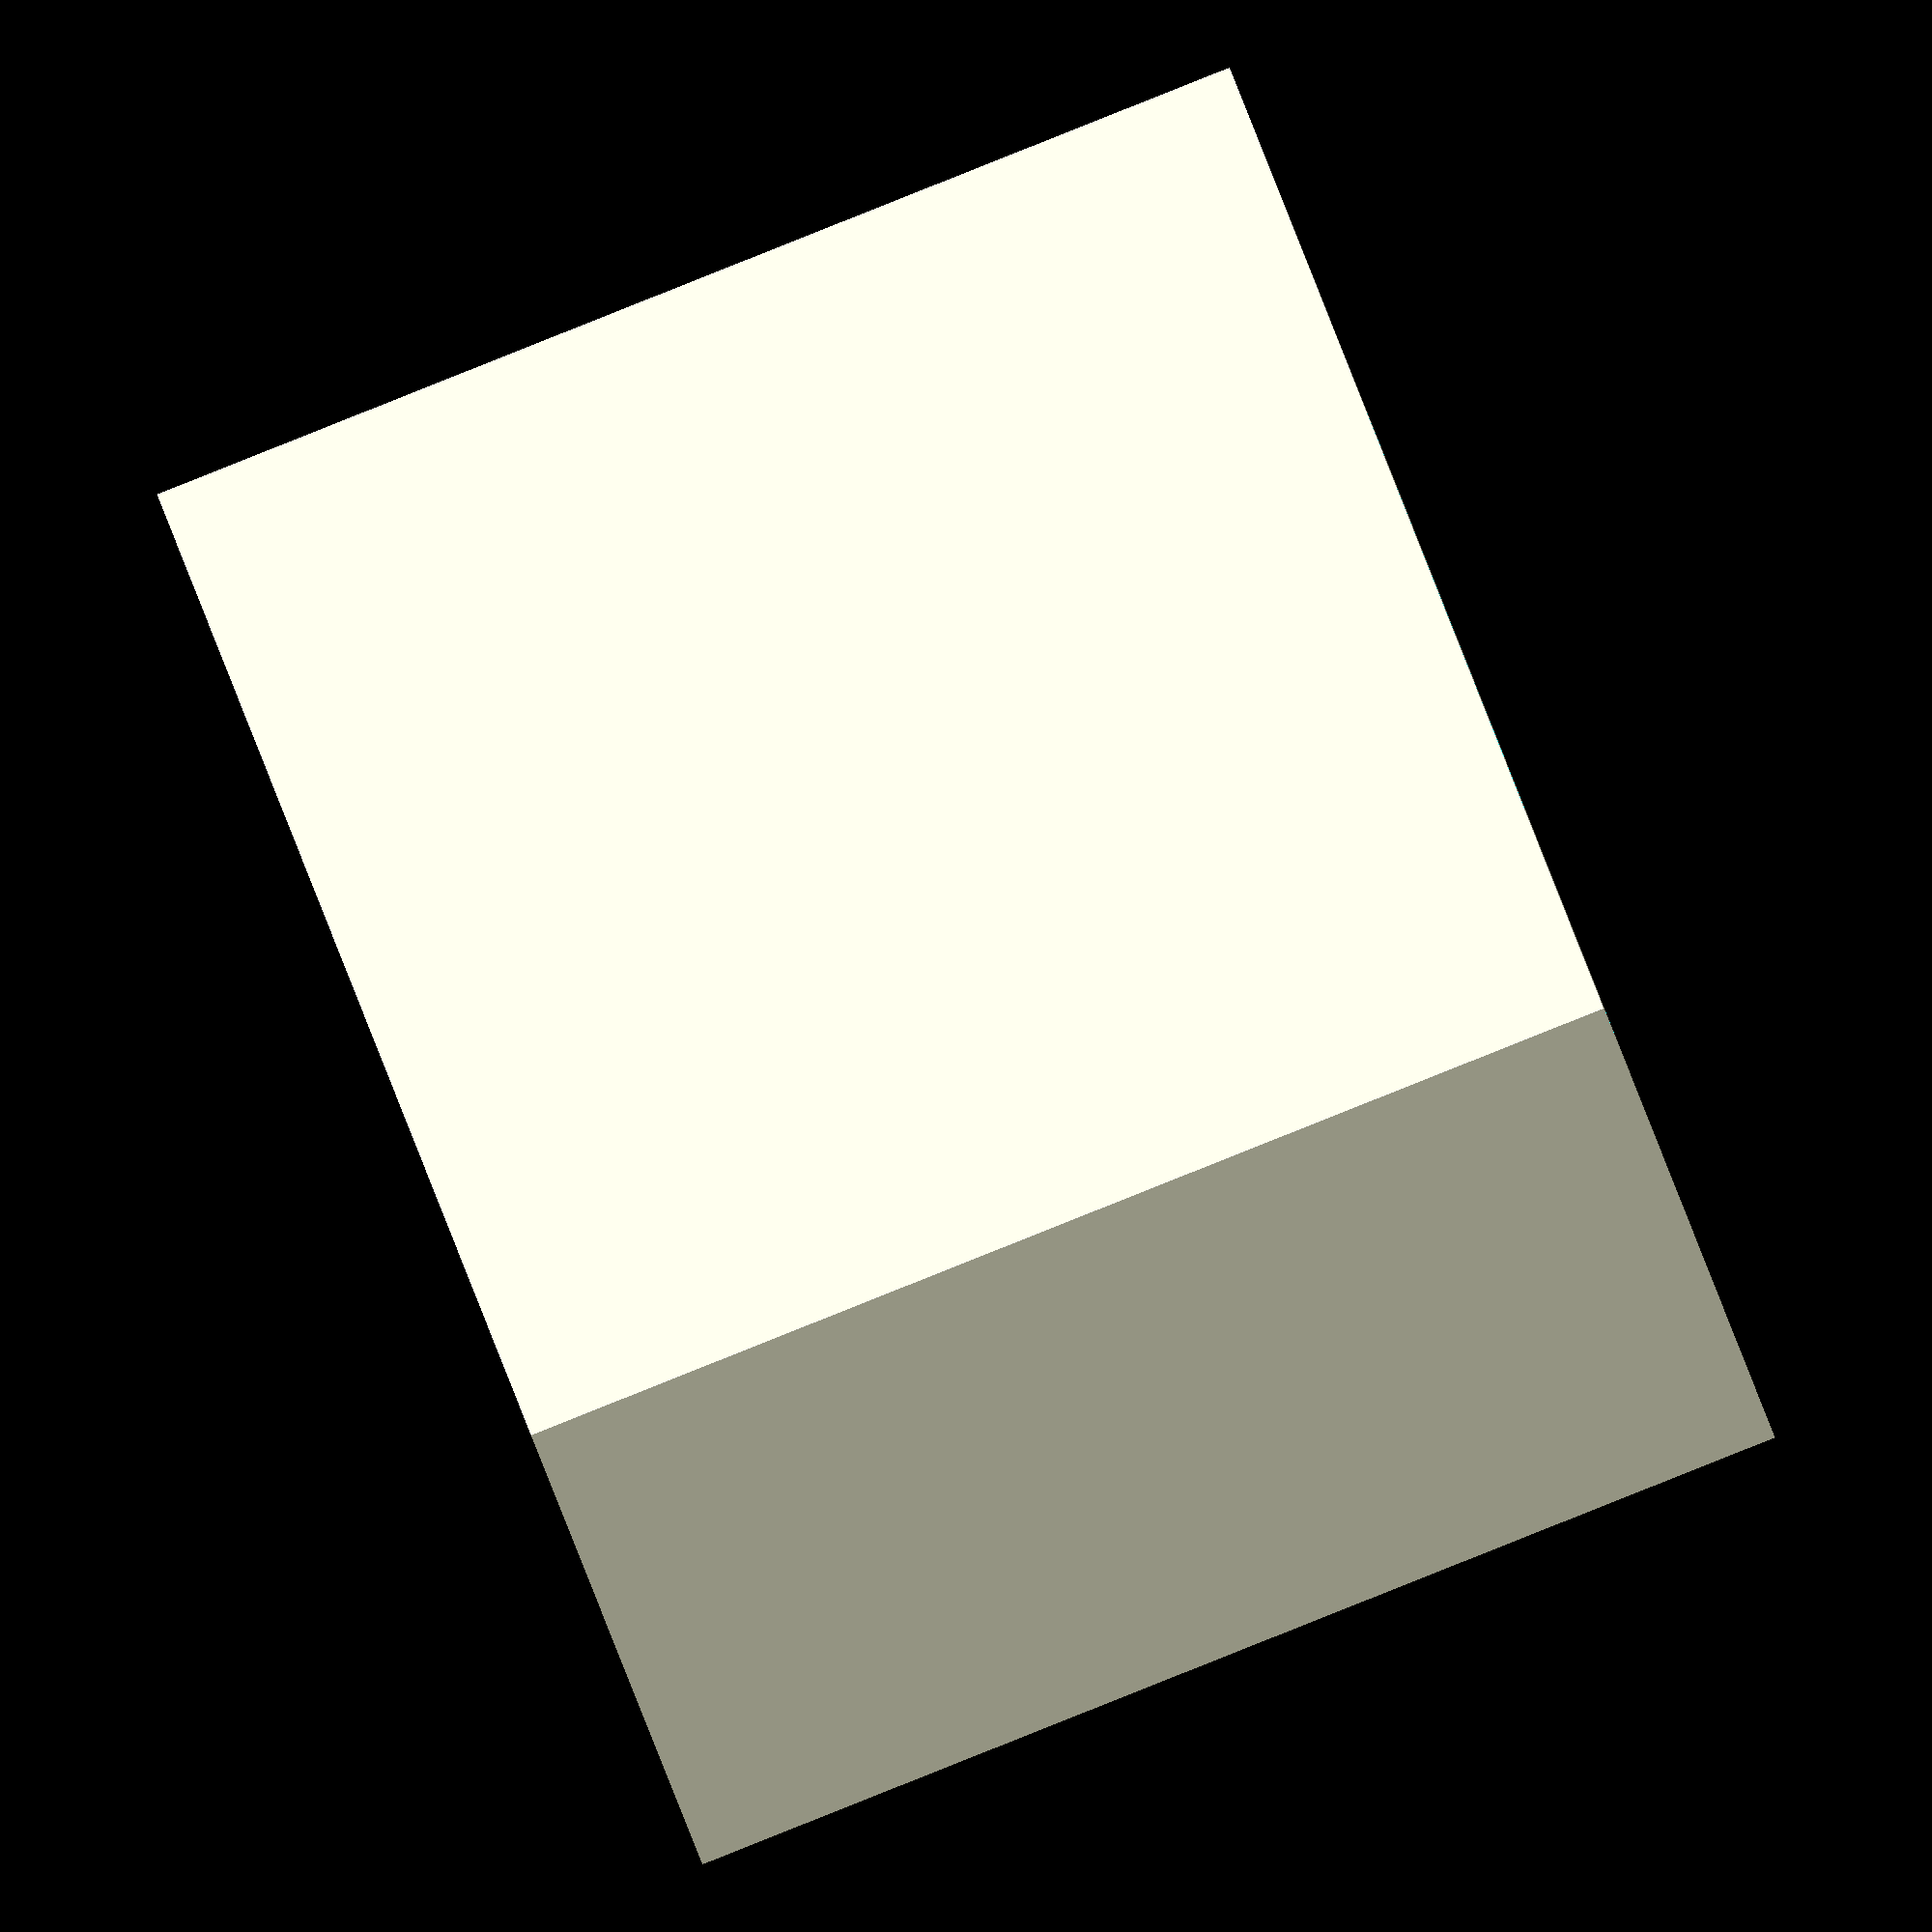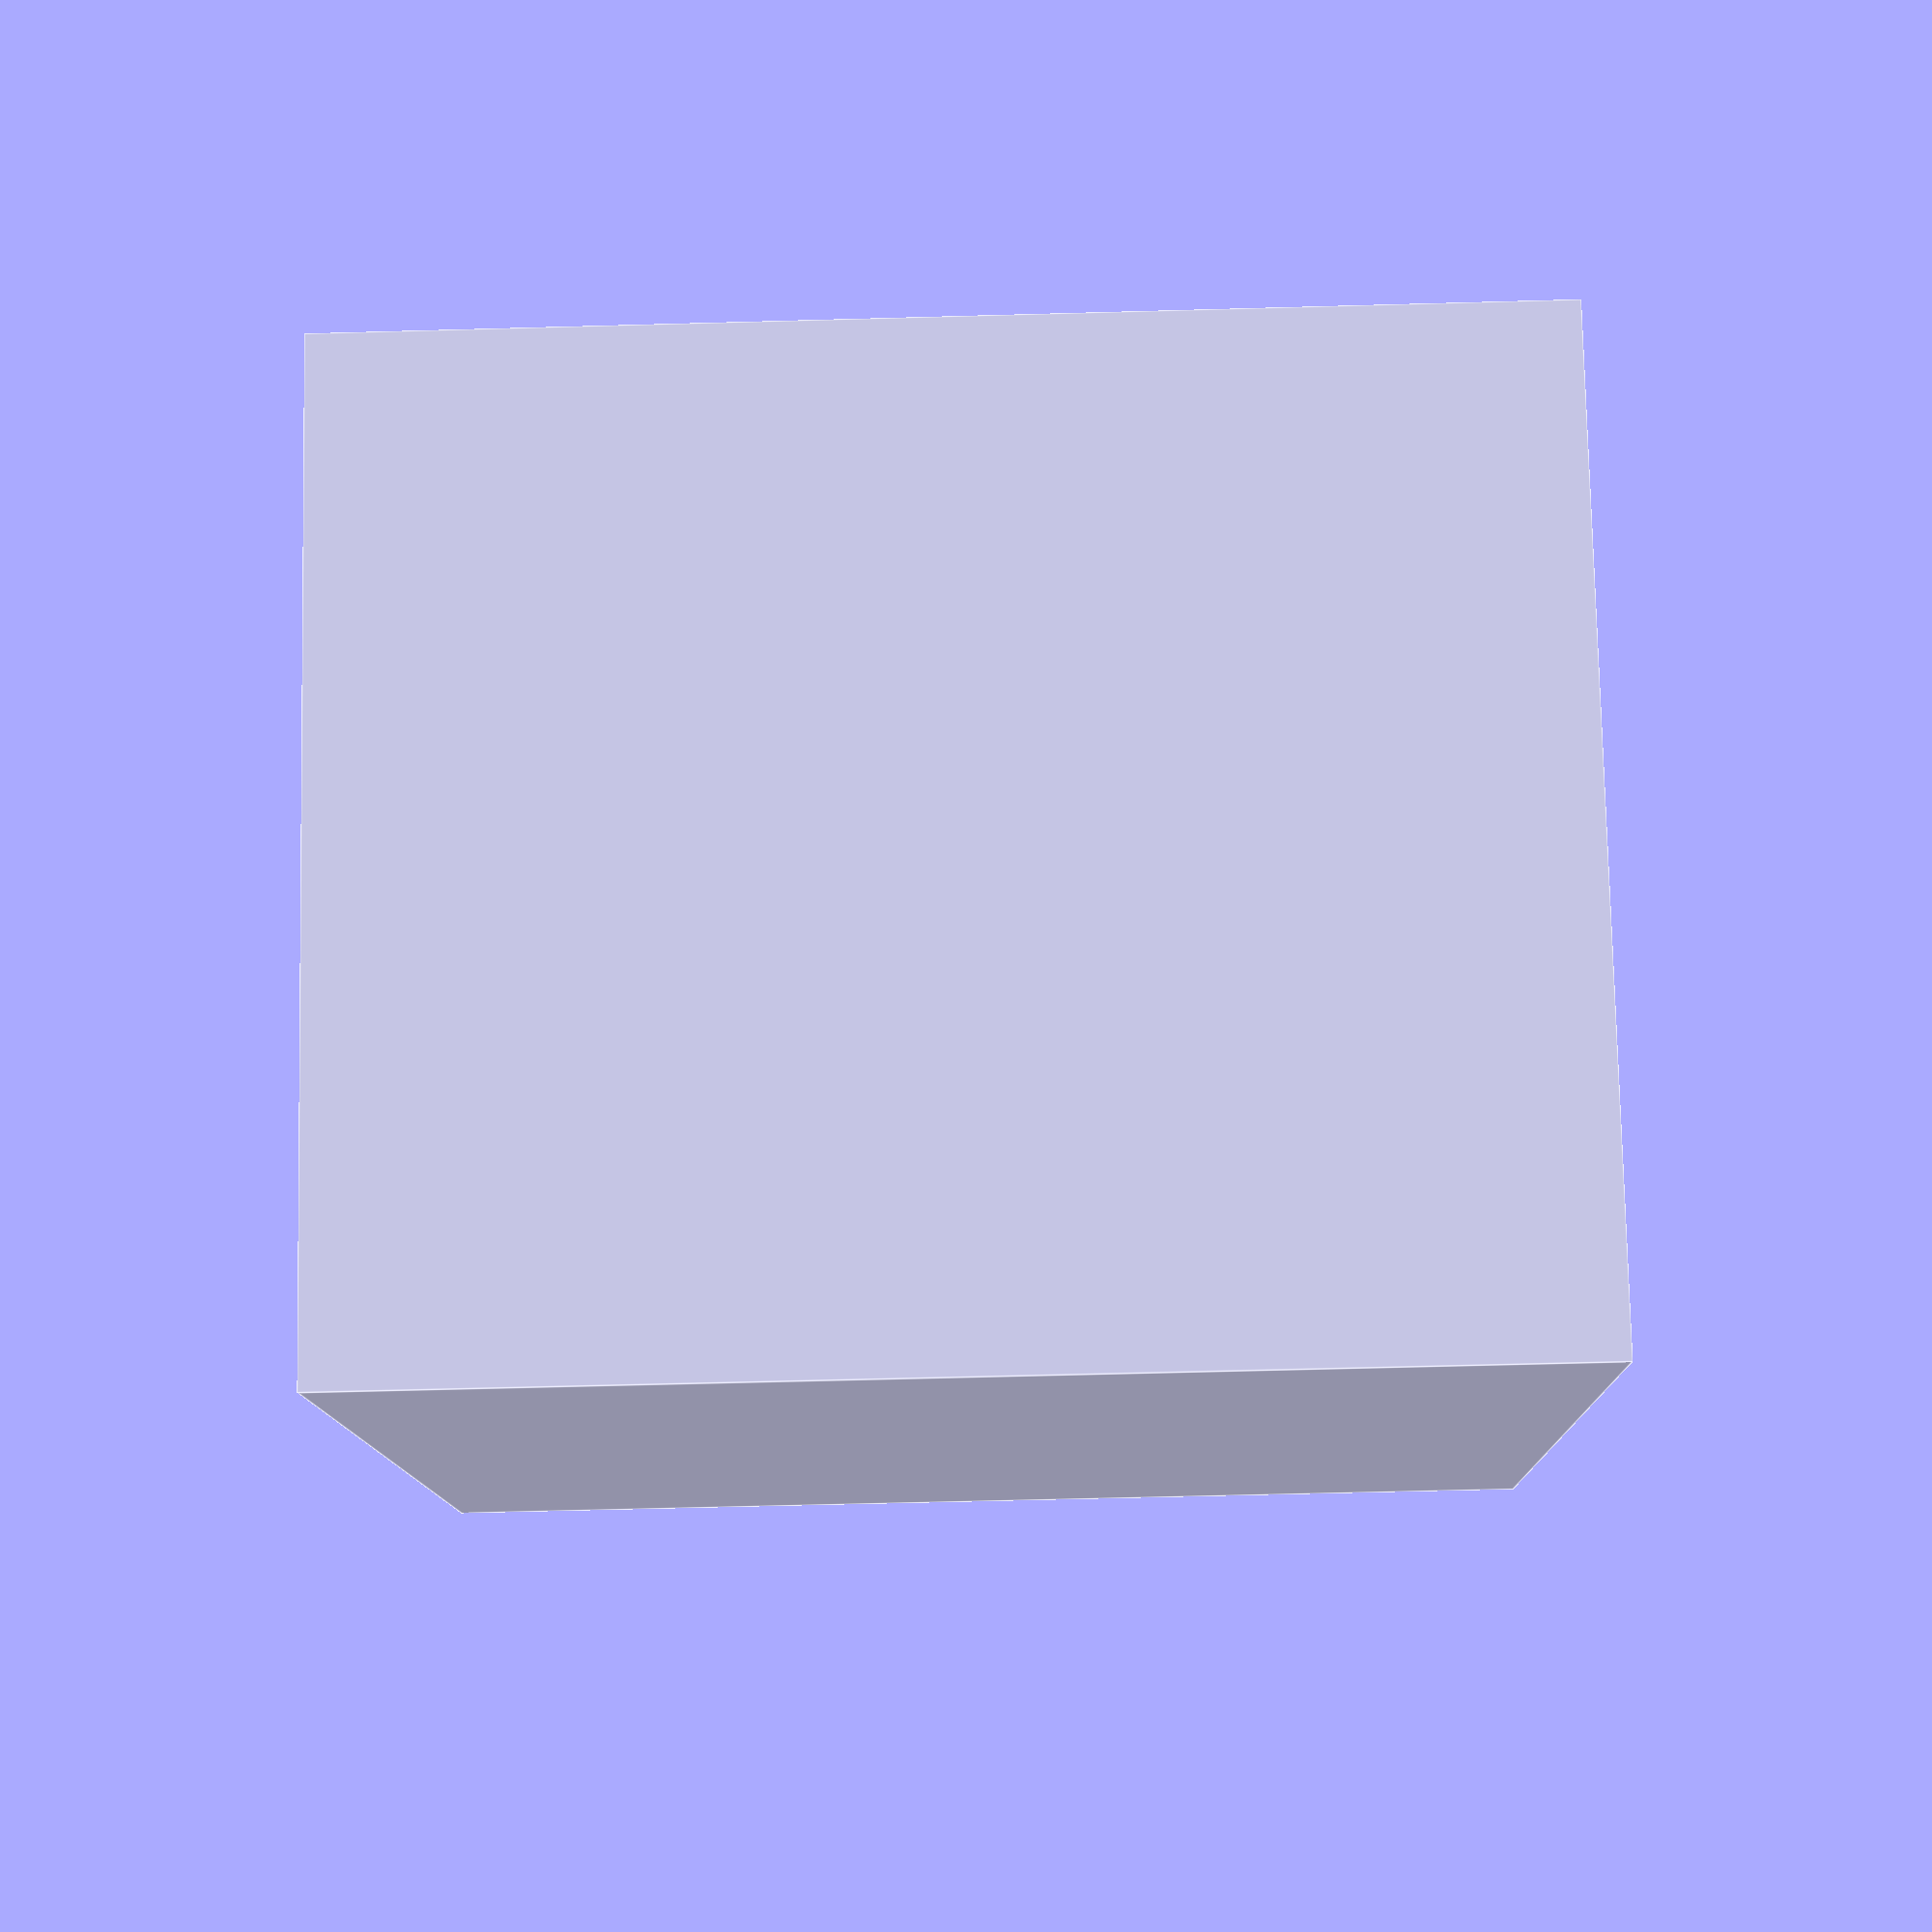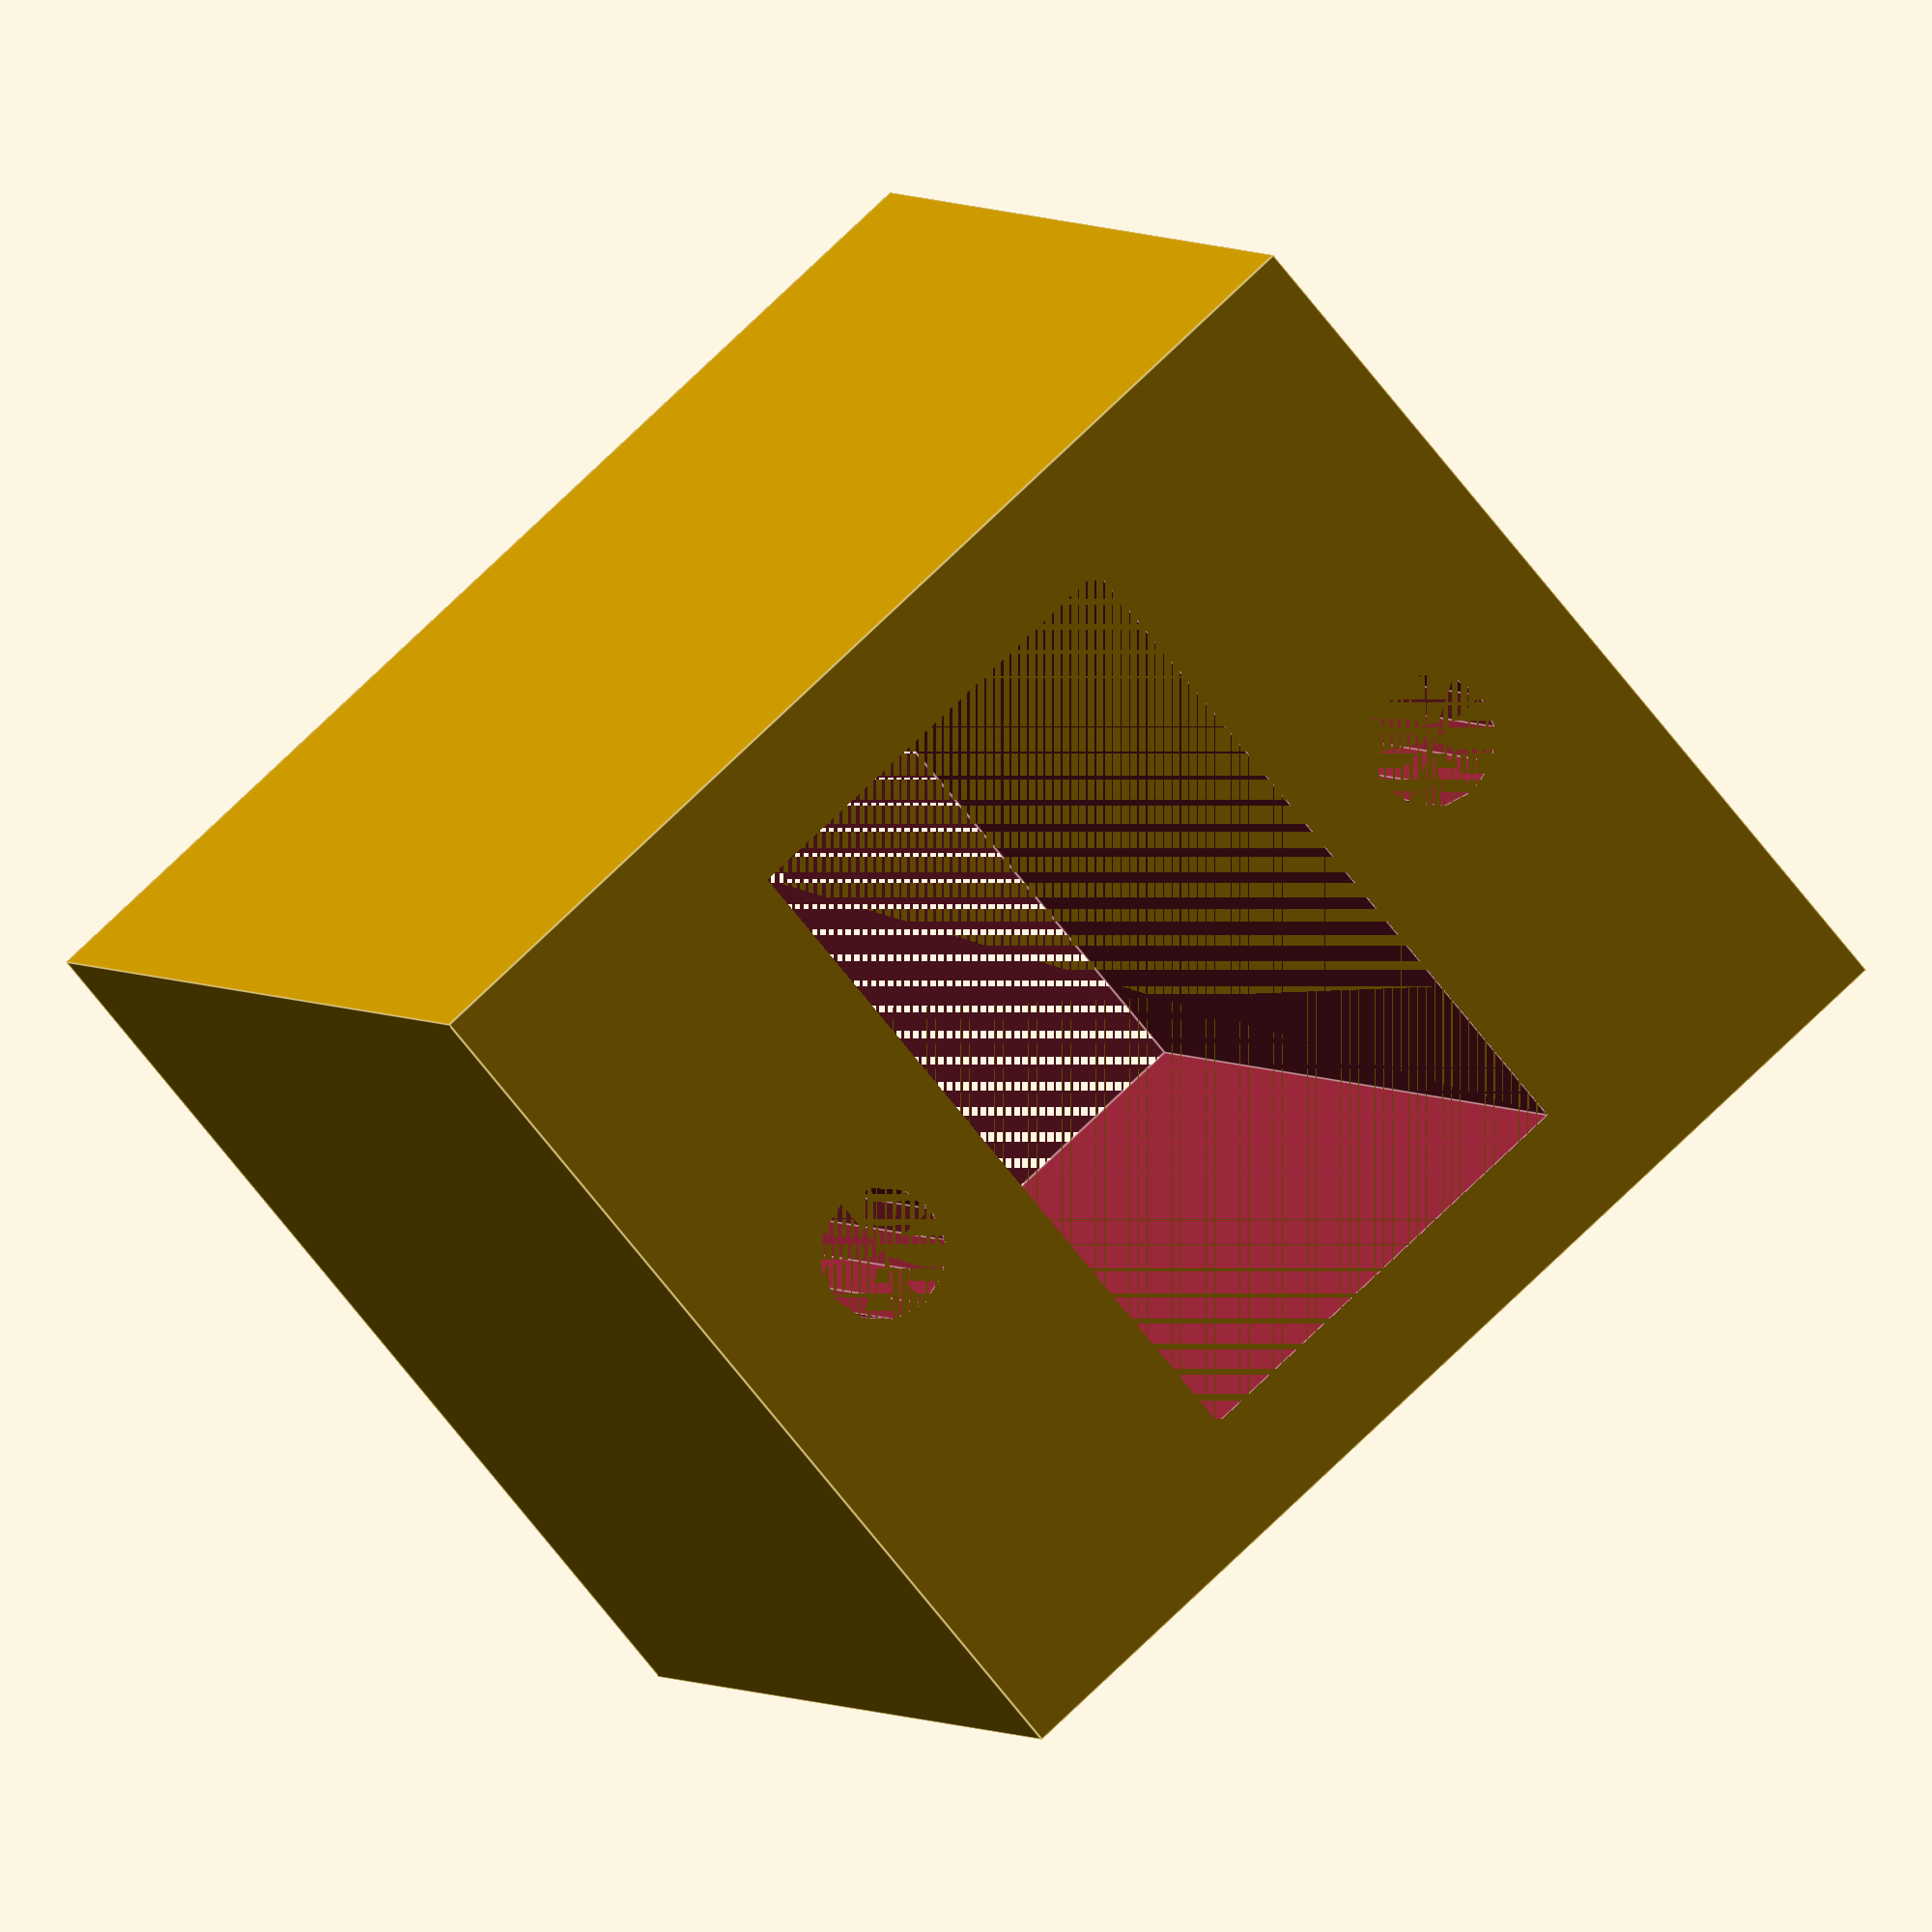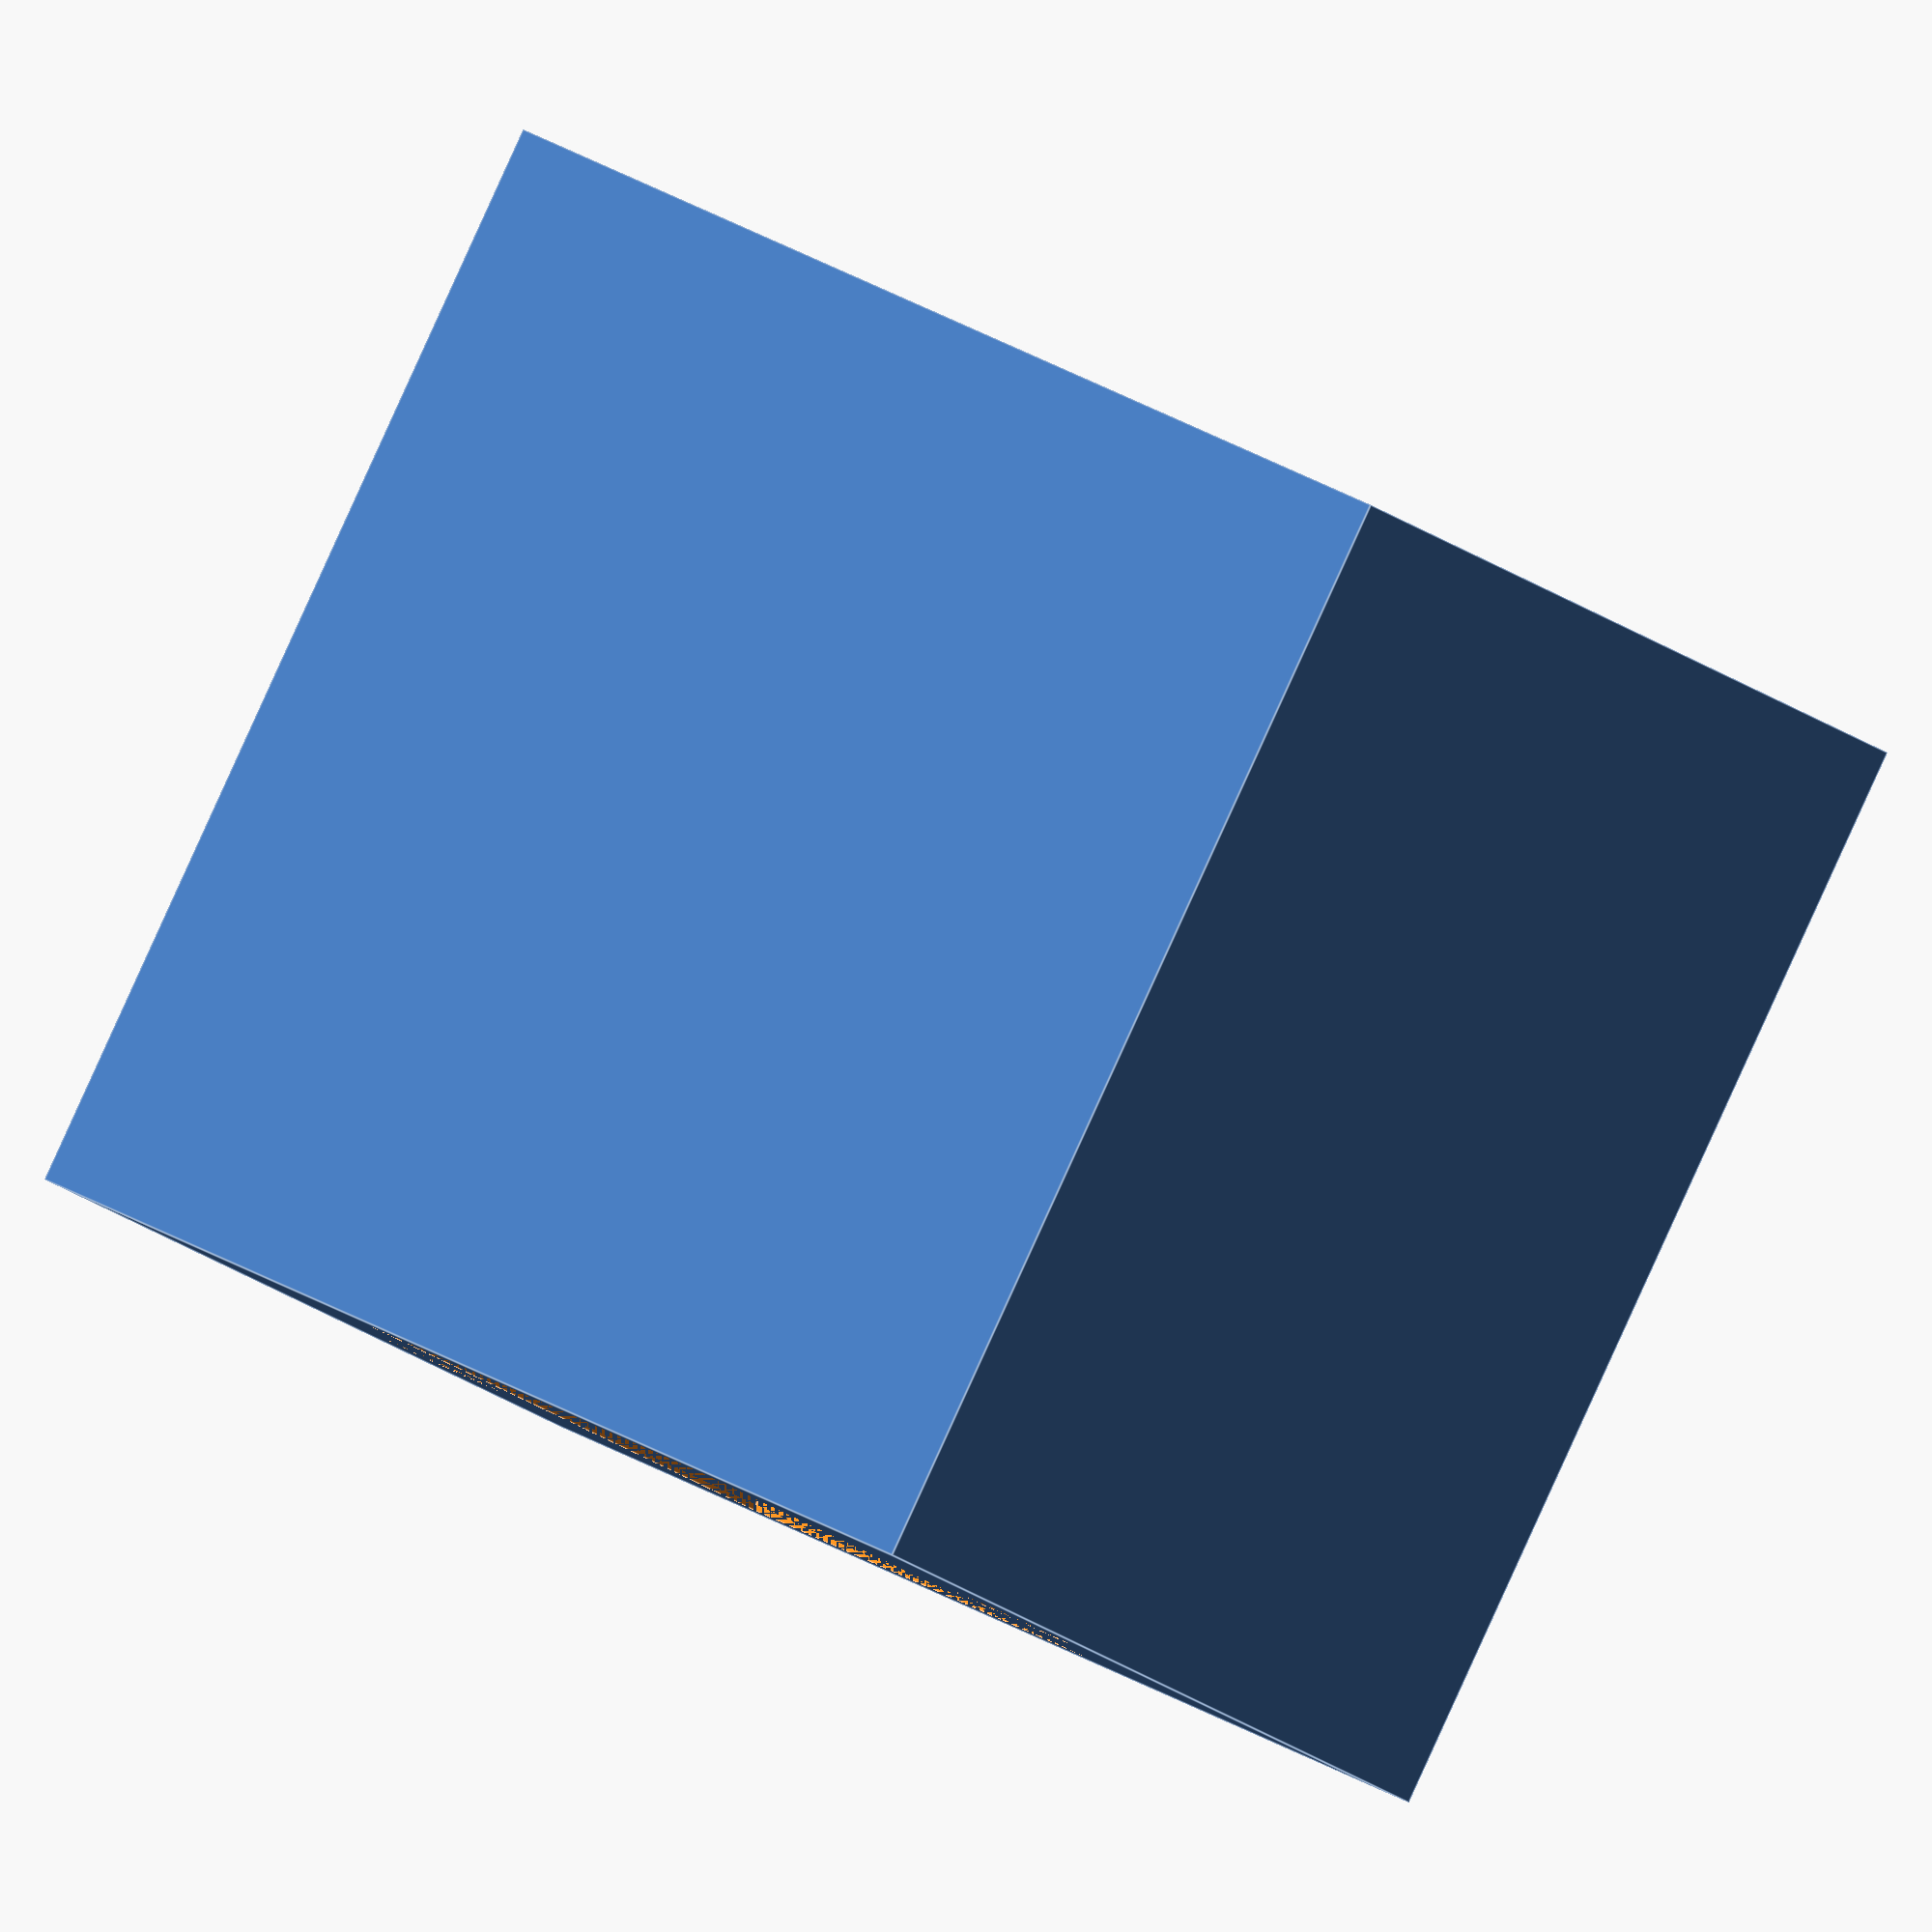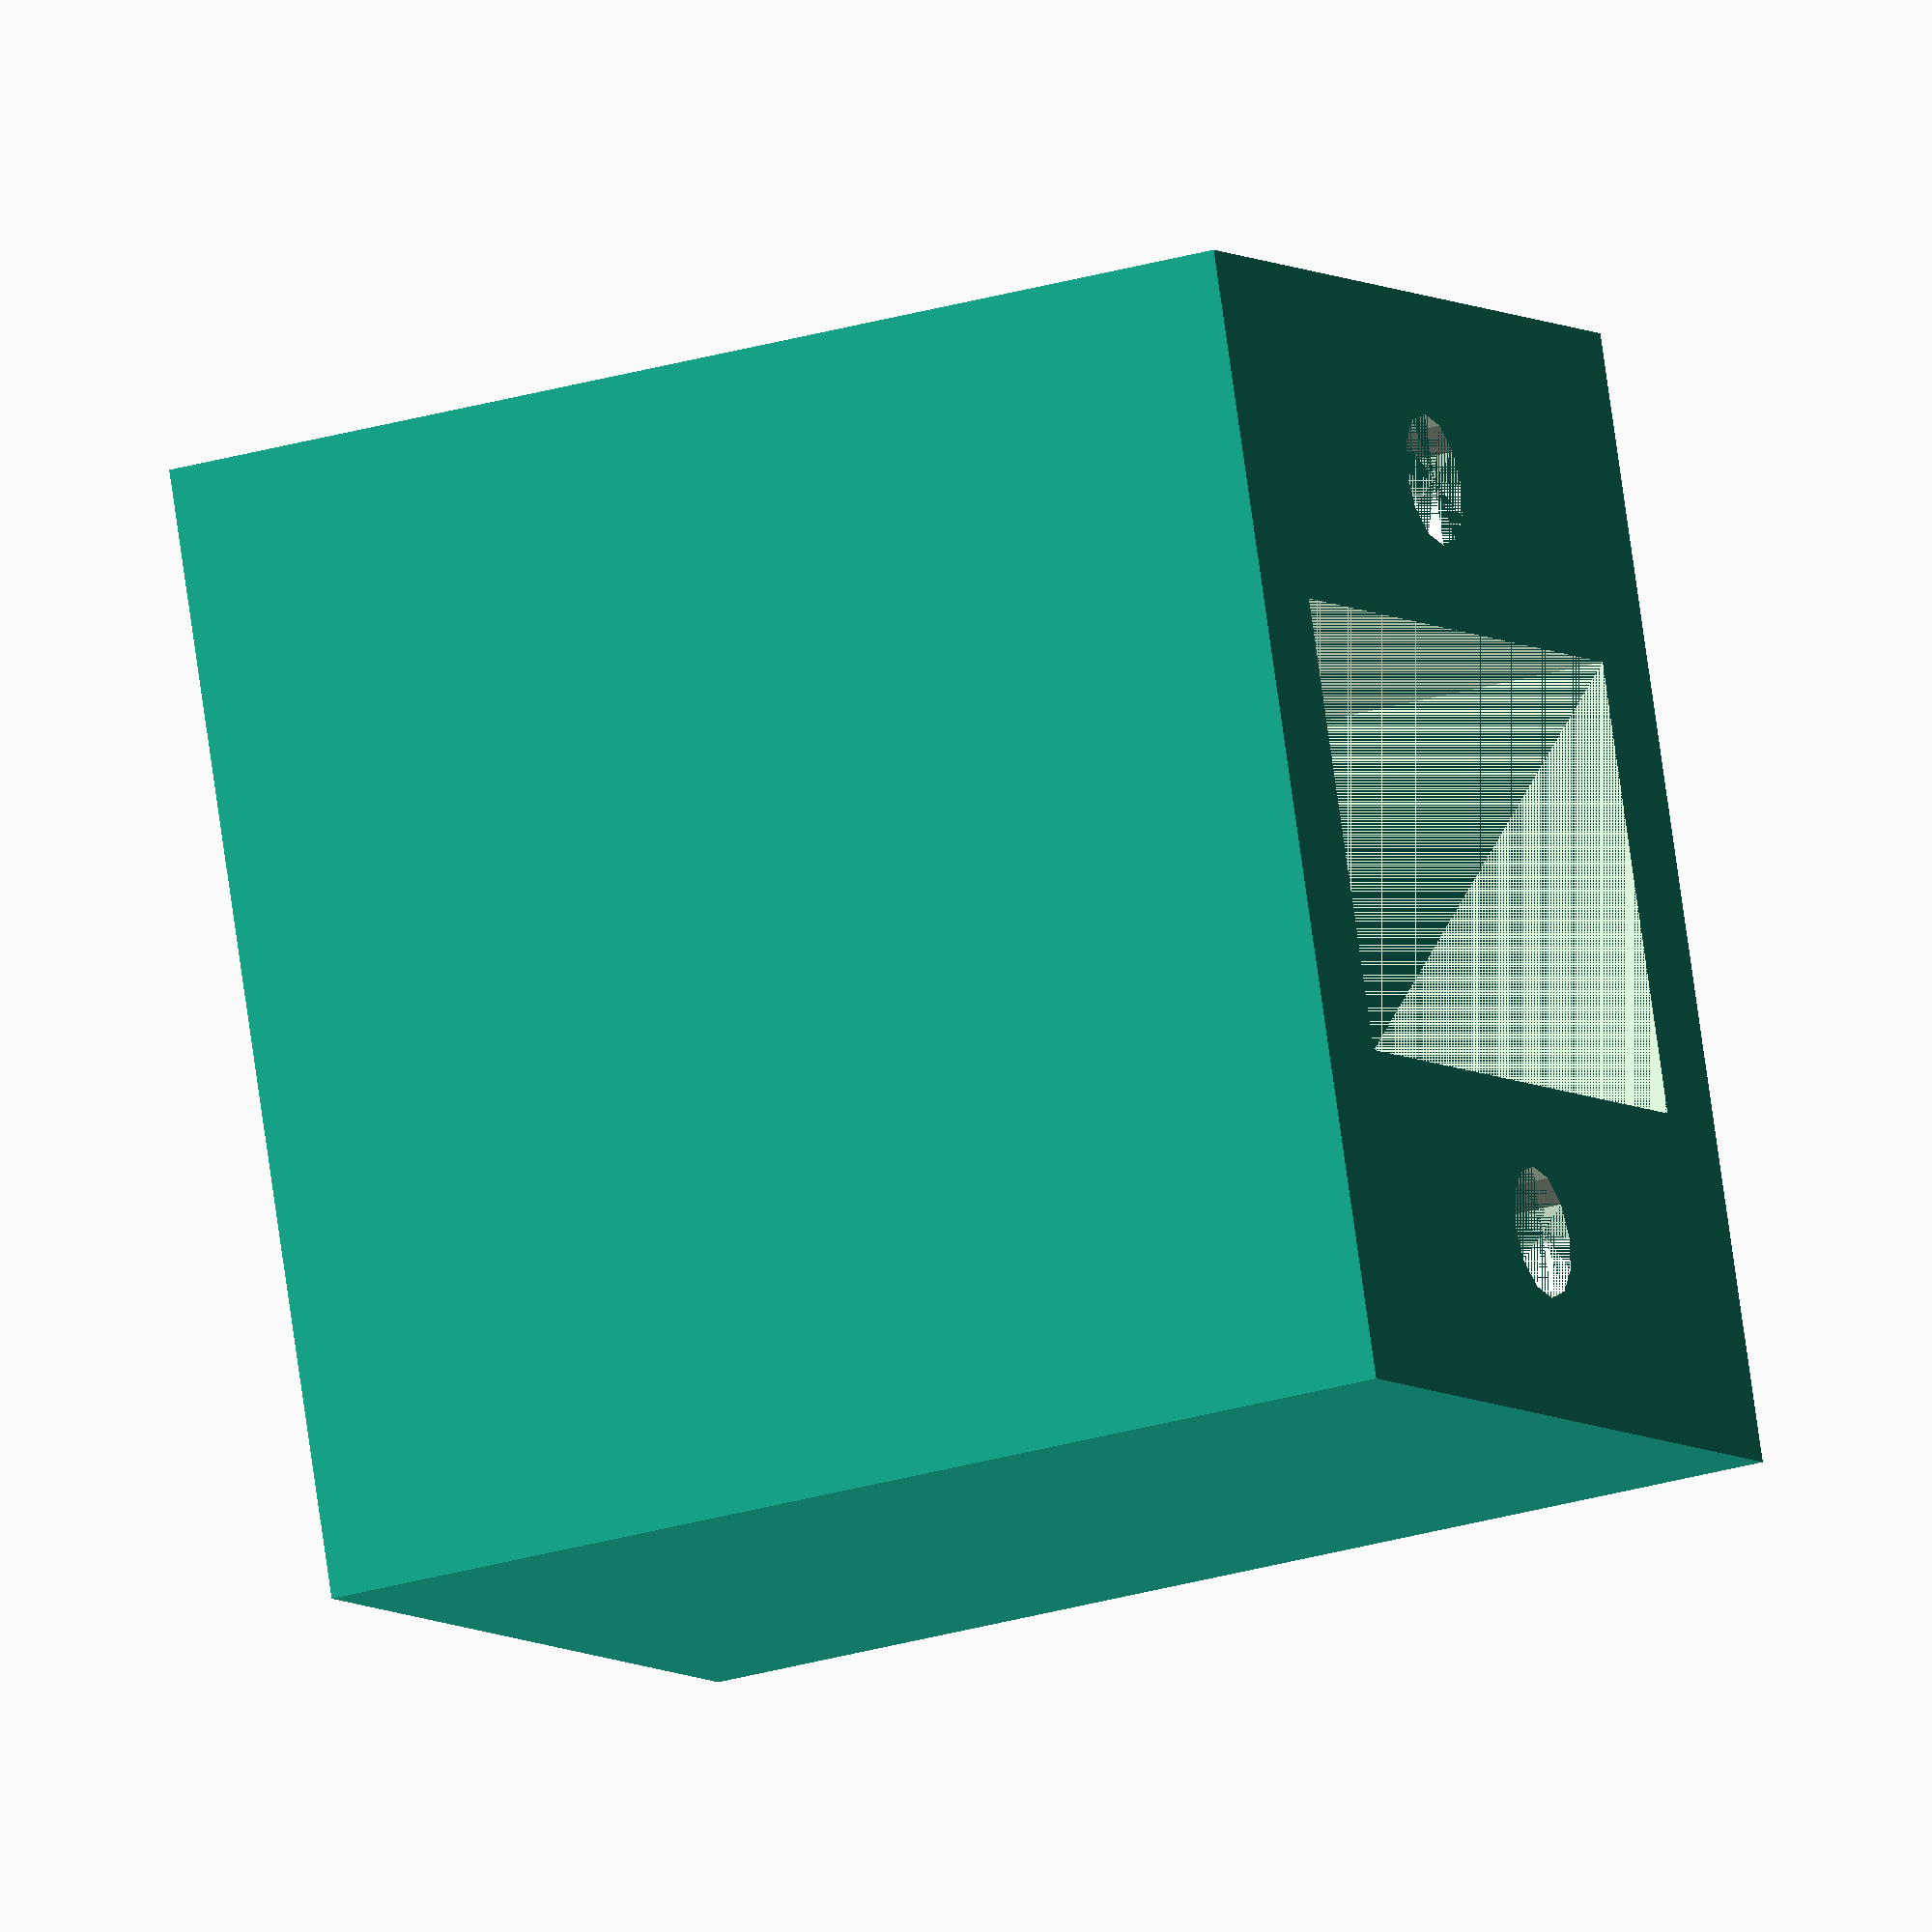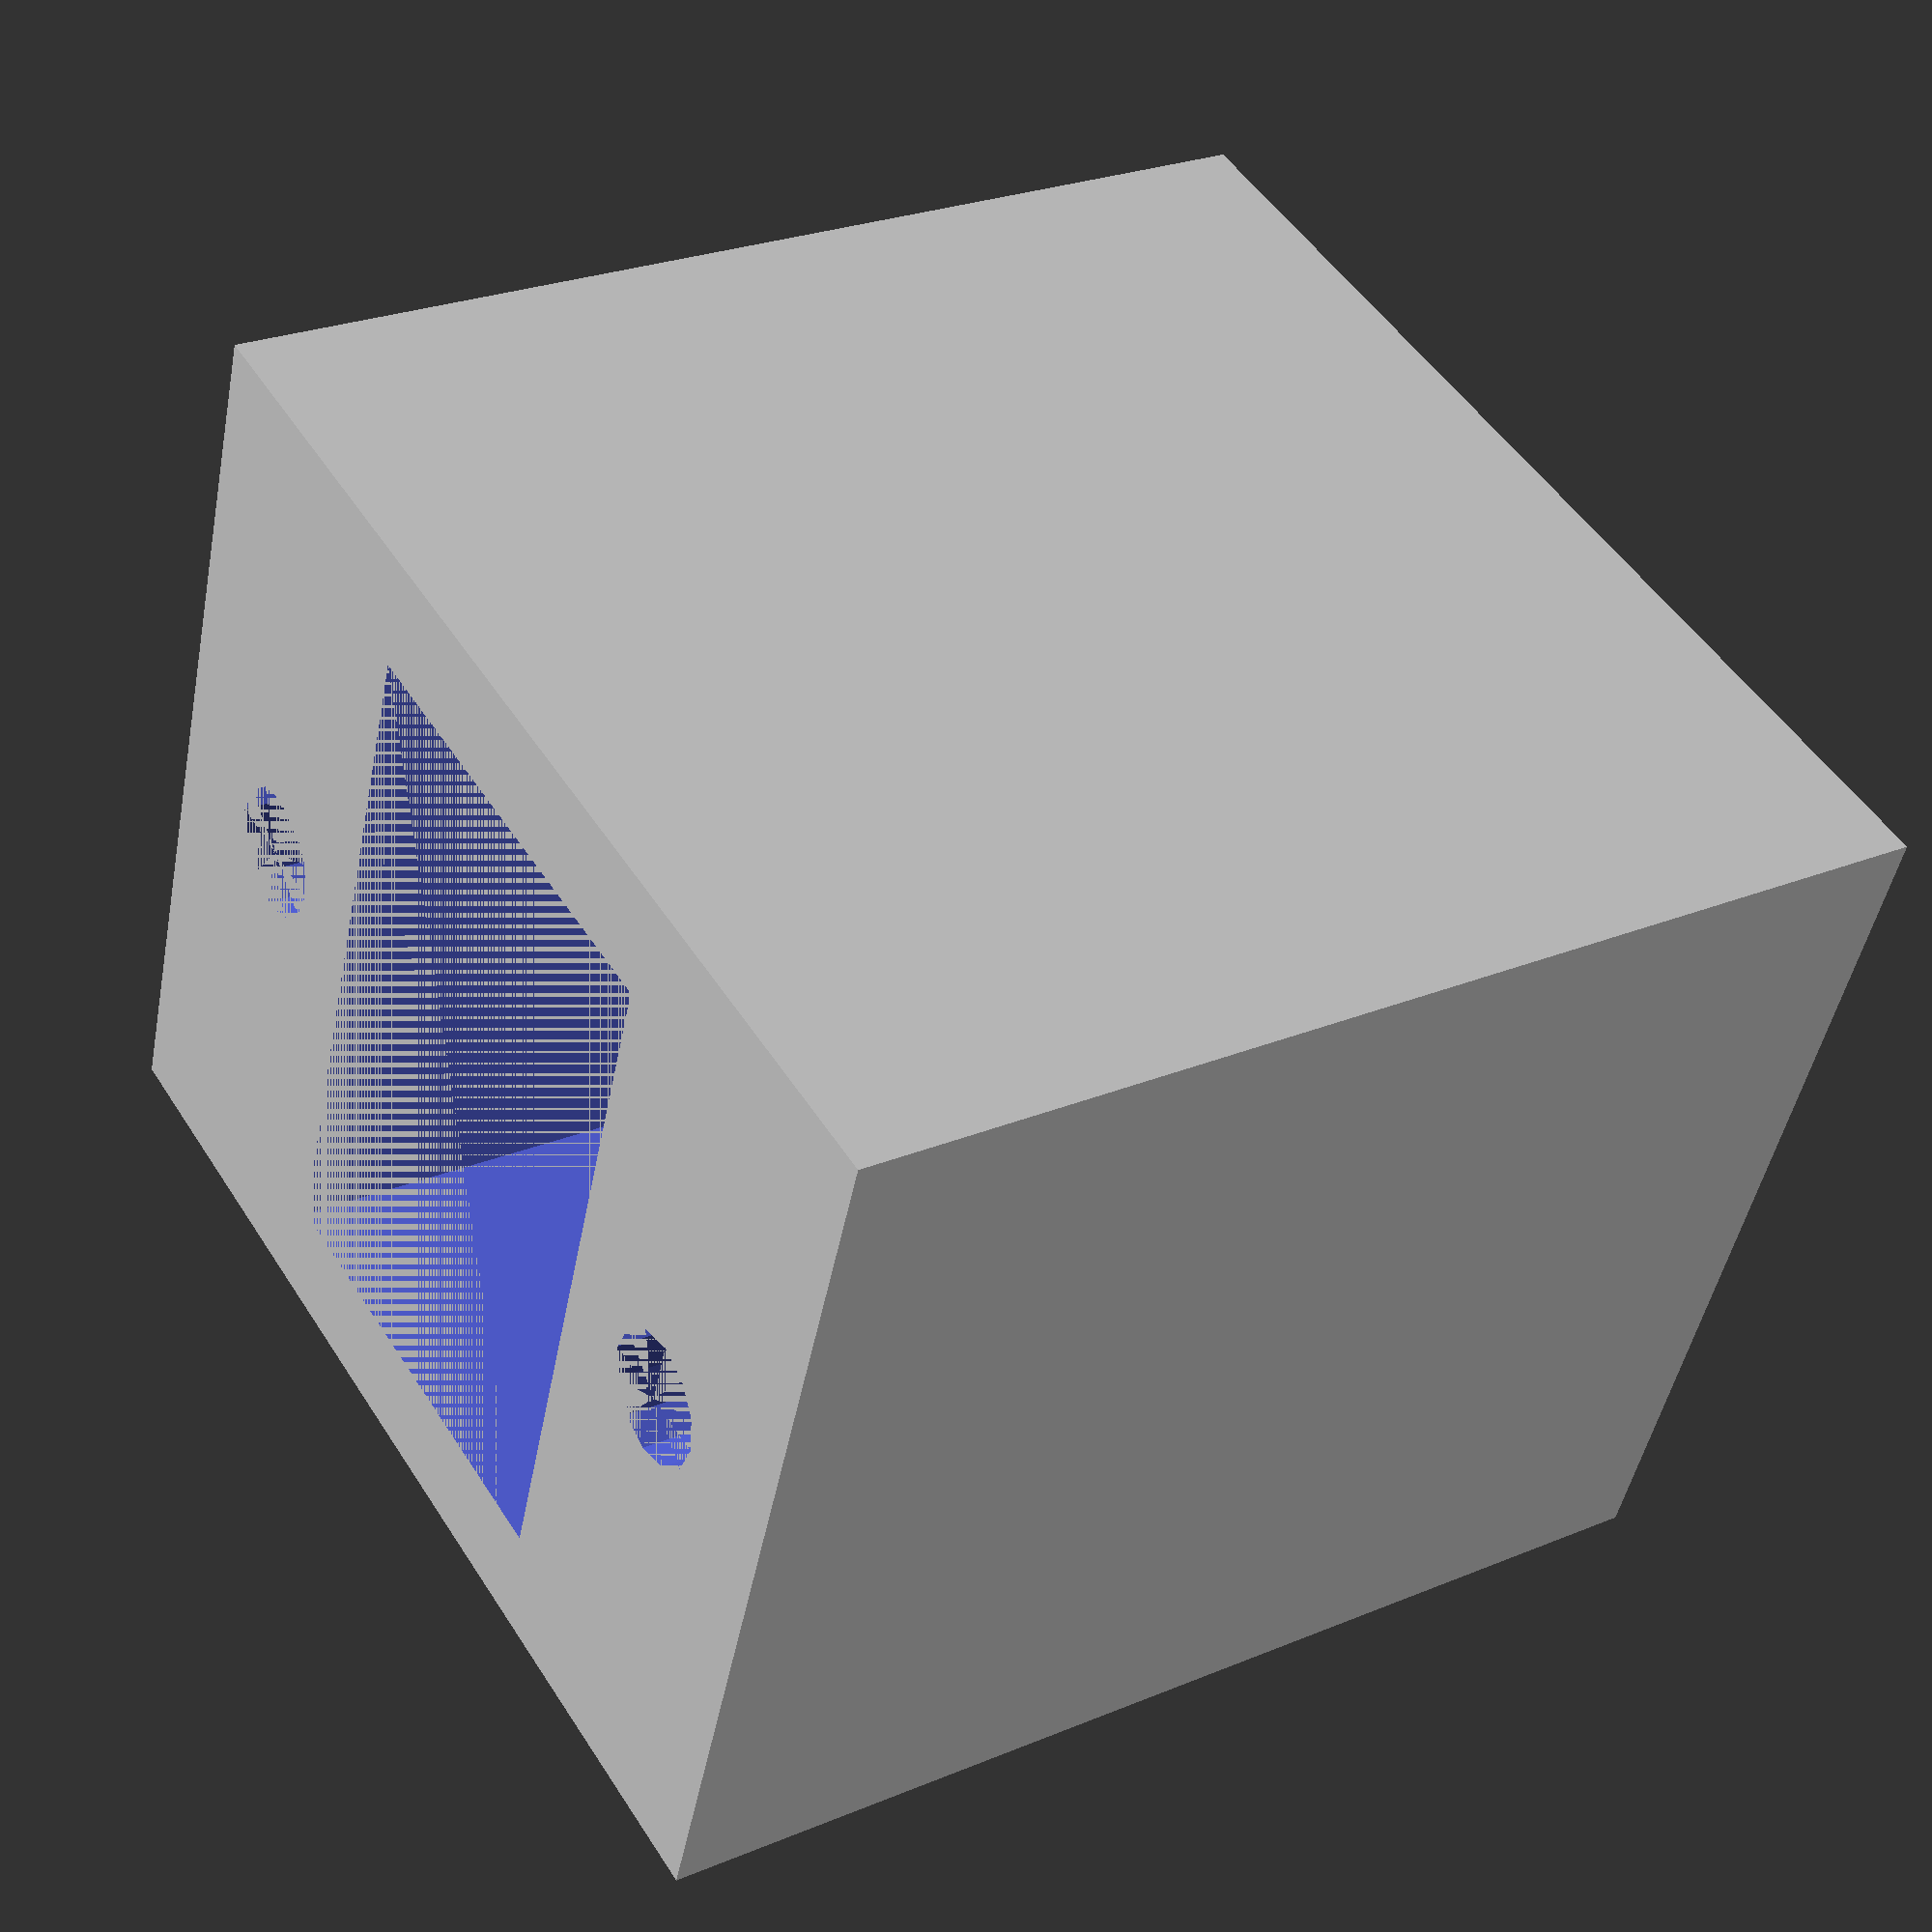
<openscad>

ht=30;

difference()
{
    
    cube([30,25,ht]);
    
    union()
    {
        translate([5,25/2,0])
            cylinder(d=3.5,h=ht,$fn=12);
        translate([30-5,25/2,0])
            cylinder(d=3.5,h=ht,$fn=12);
        
        translate([9,3,0])
            cube([30-9*2,25-3*2,ht]);
        /*translate([3,3,0])
            cube([30-3*2,5,ht]);
        translate([3,25-5-3,0])
            cube([30-3*2,5,ht]);*/
    }
}
</openscad>
<views>
elev=89.9 azim=331.2 roll=111.7 proj=o view=solid
elev=56.1 azim=315.5 roll=271.7 proj=p view=edges
elev=176.7 azim=139.2 roll=199.4 proj=o view=edges
elev=270.9 azim=143.8 roll=24.5 proj=o view=edges
elev=26.6 azim=109.3 roll=115.2 proj=o view=wireframe
elev=154.5 azim=159.7 roll=303.7 proj=p view=wireframe
</views>
